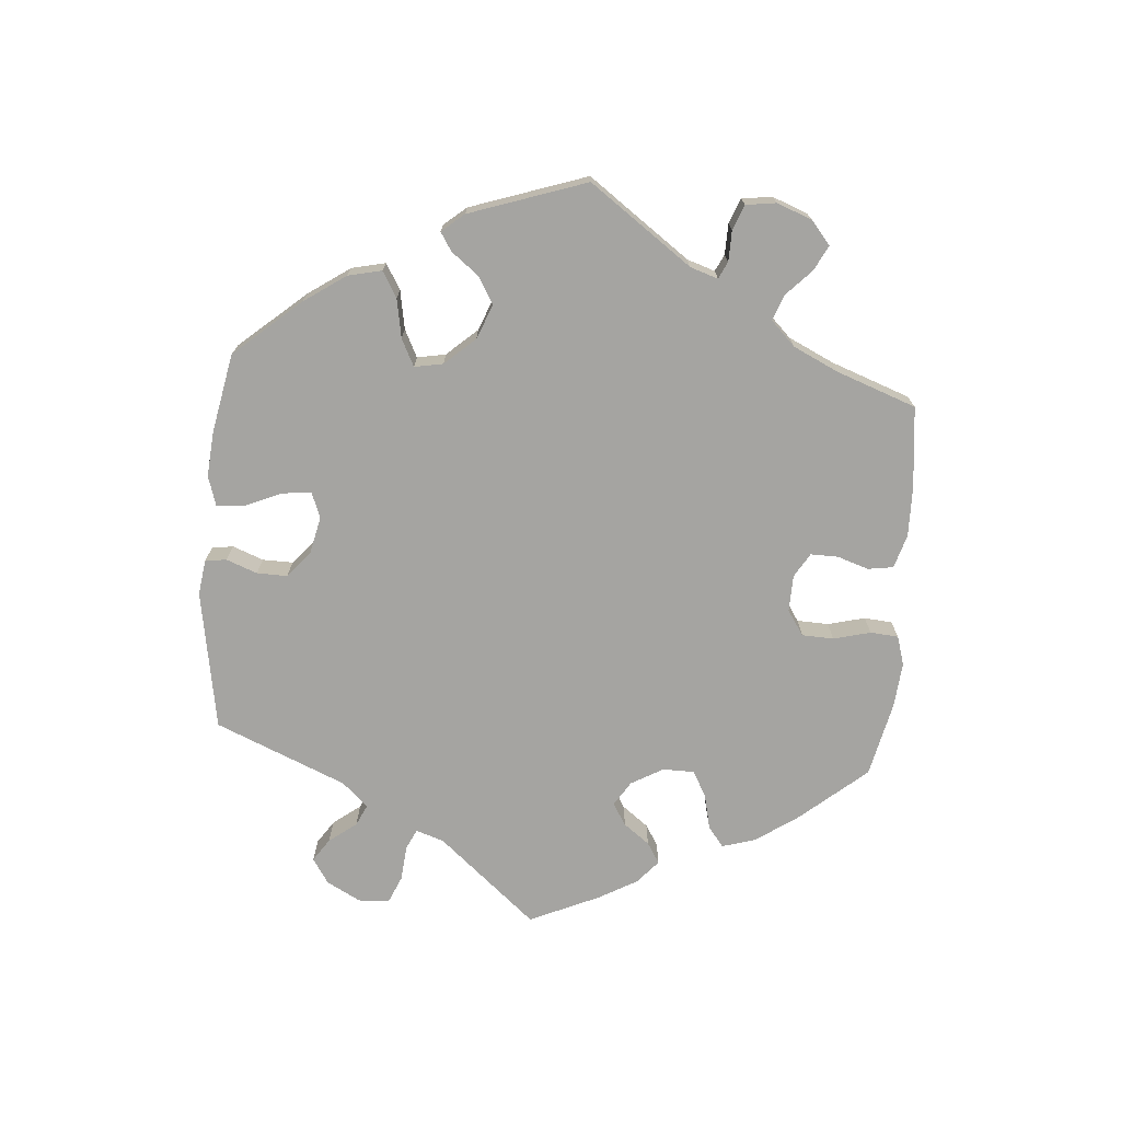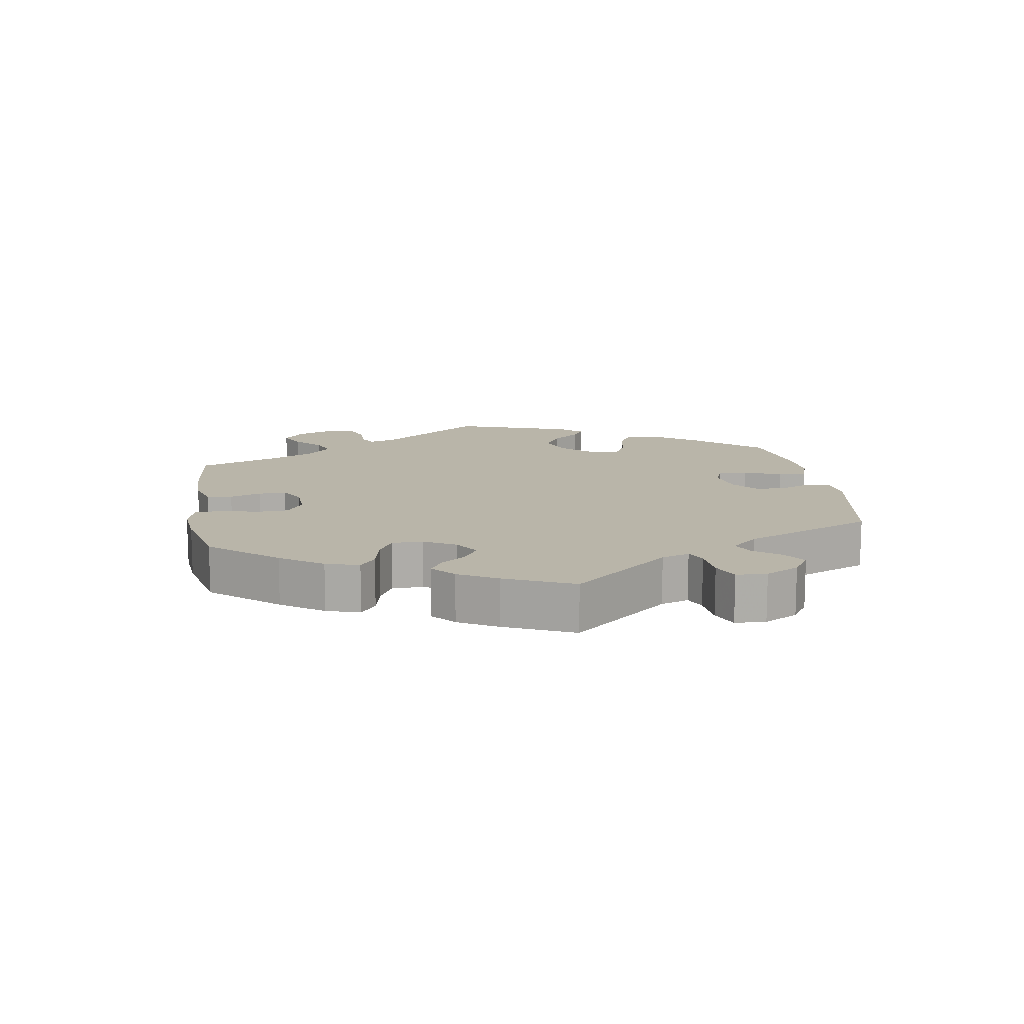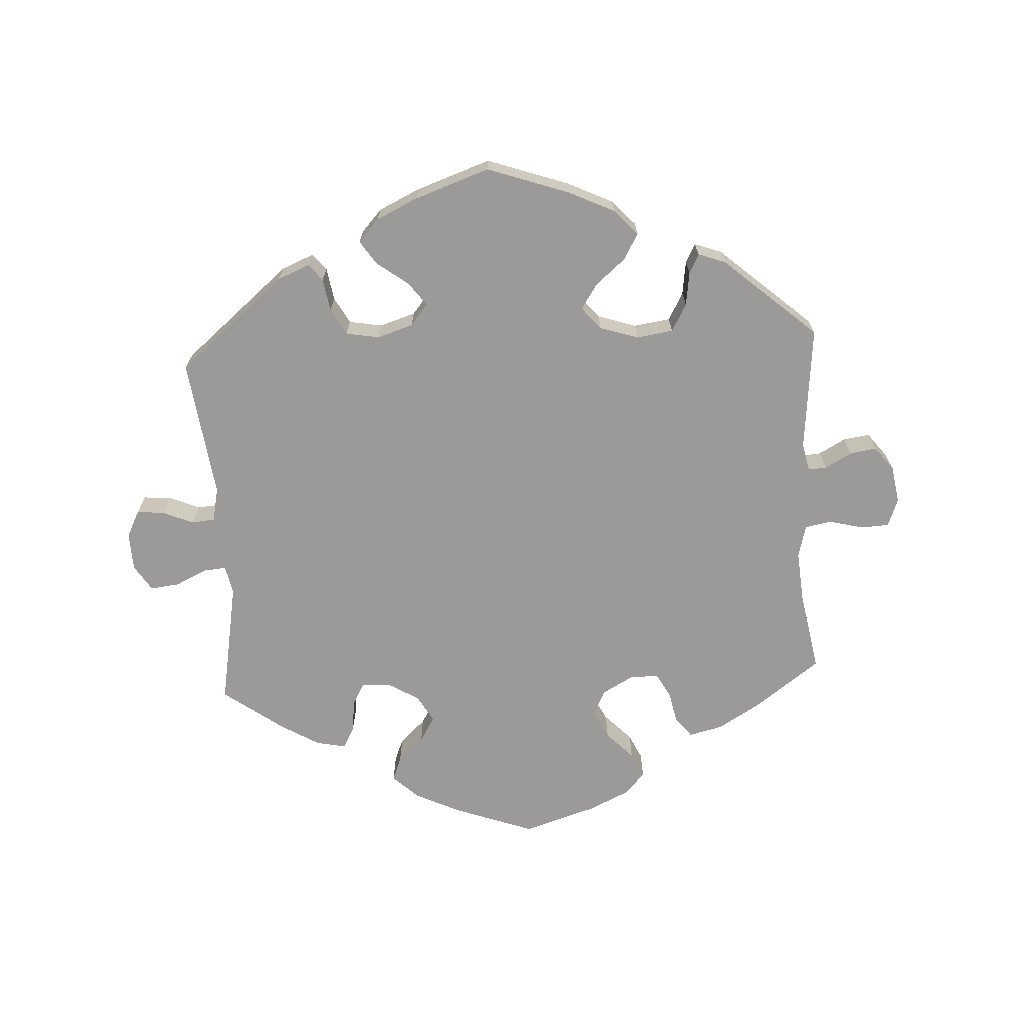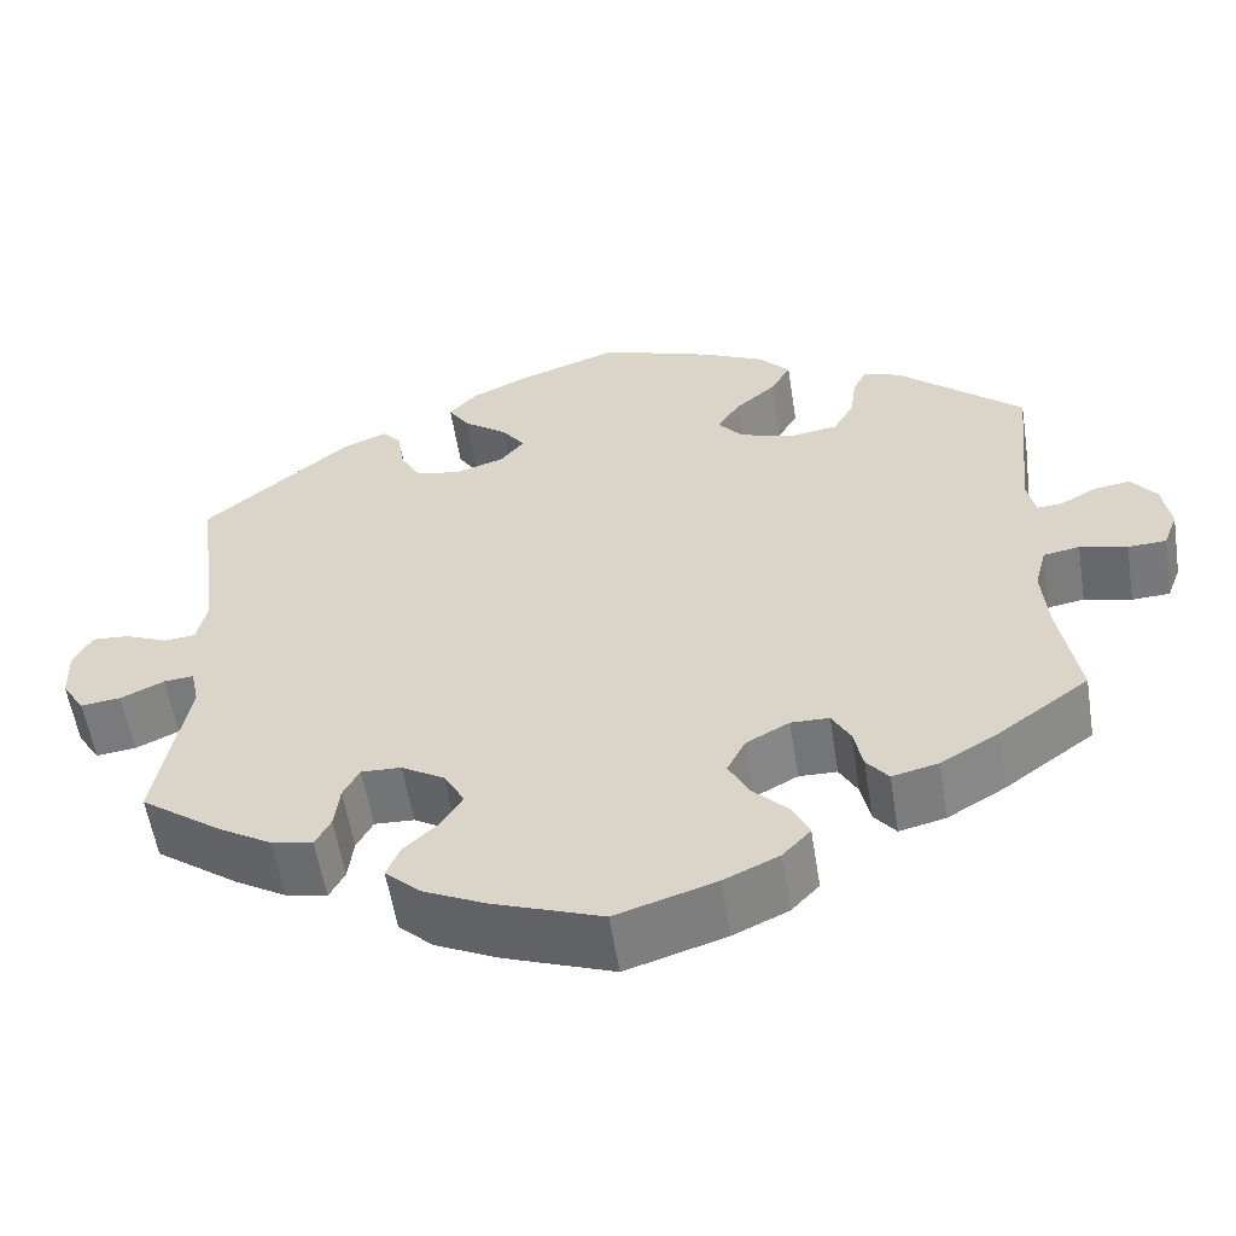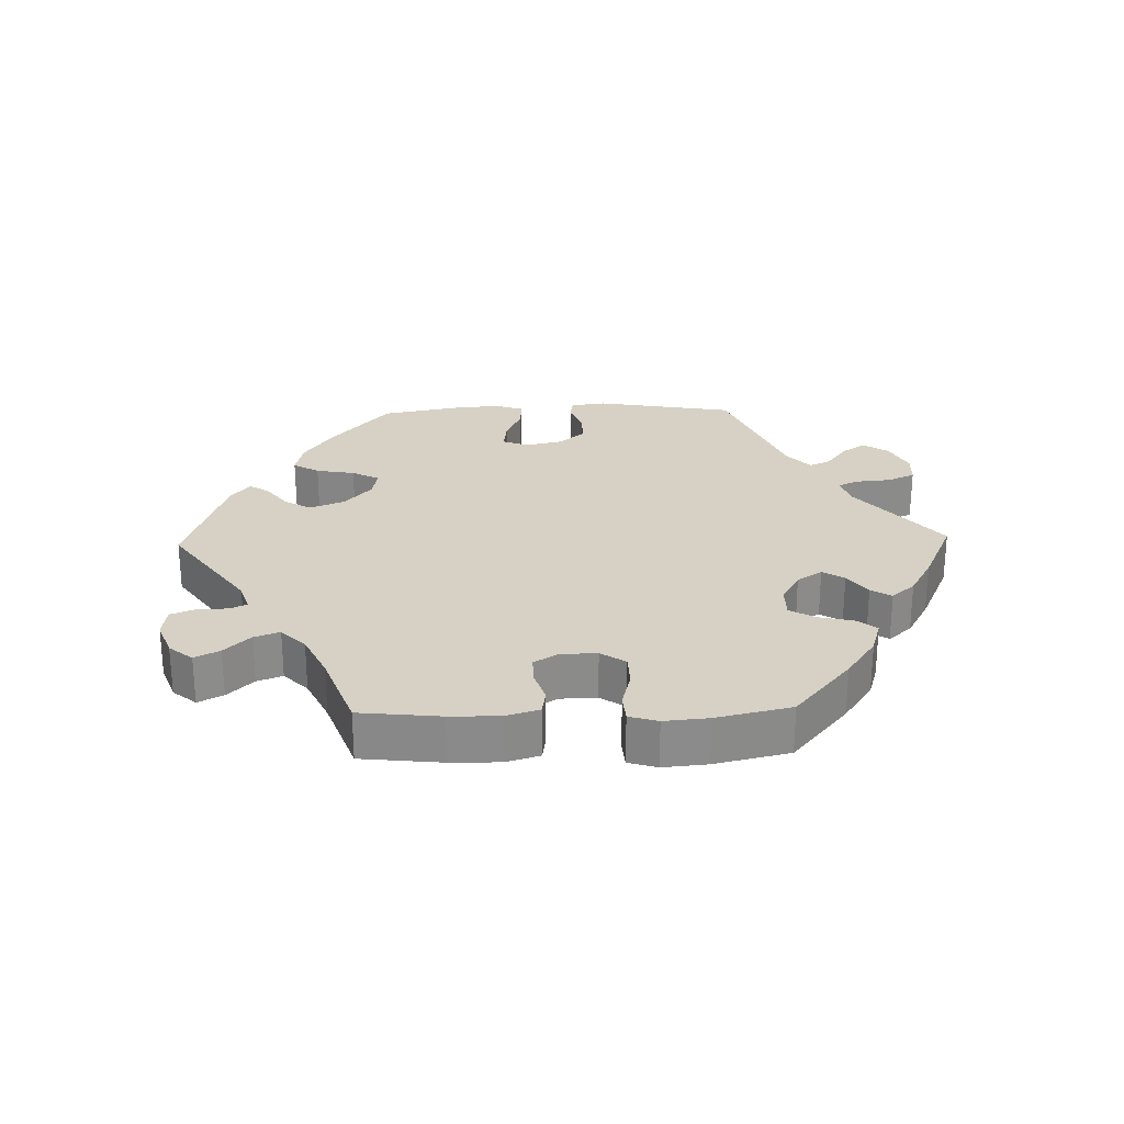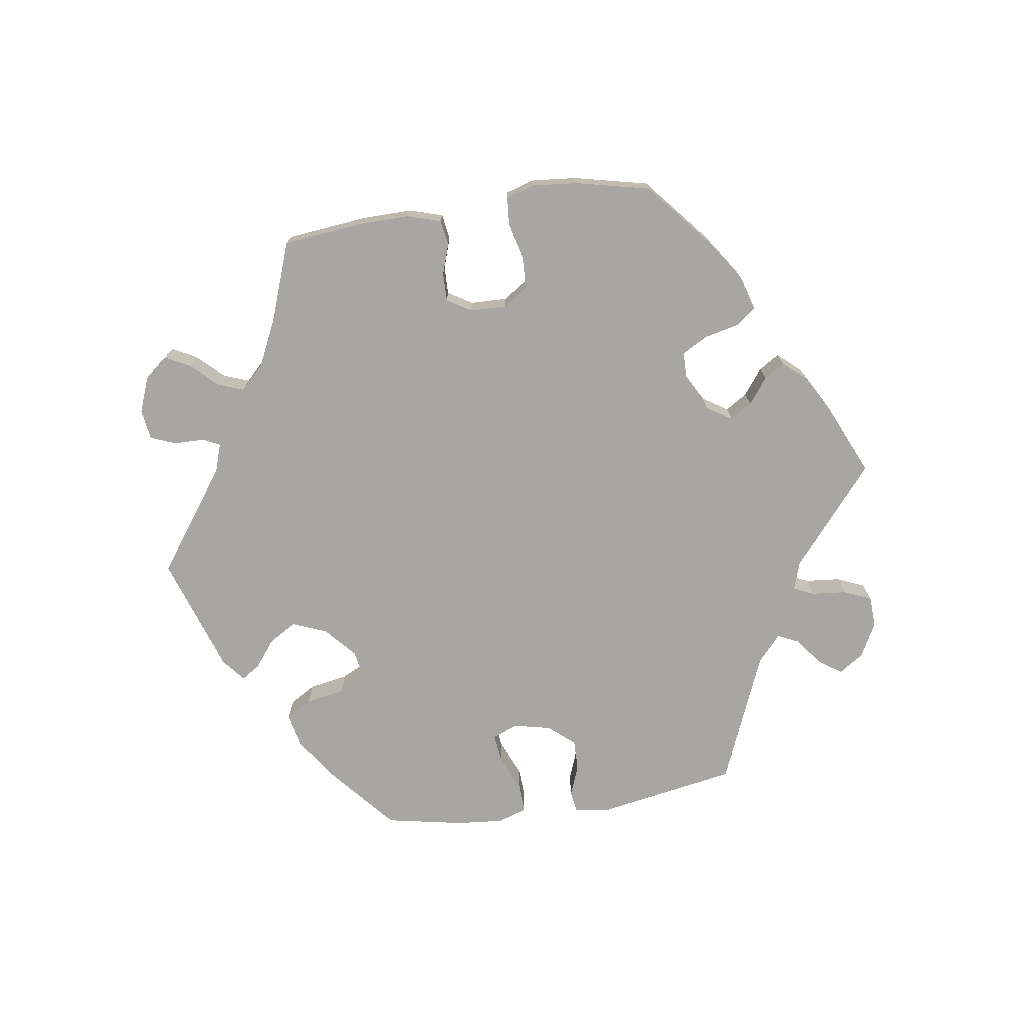
<metadata>
{"format":"obj","ext":"obj","renderer":"f3d","projection":"perspective","resolution":1024,"background":"white","views":[{"elev":-73.3,"azim":55.5,"up":"+Y"},{"elev":13.4,"azim":-129.0,"up":"+Y"},{"elev":-69.3,"azim":3.3,"up":"+Y"},{"elev":-56.8,"azim":9.0,"up":"+Z"},{"elev":26.6,"azim":148.5,"up":"+Y"},{"elev":-74.1,"azim":158.5,"up":"+Y"}]}
</metadata>
<code>
v -0.339 0.07 0.424
v -0.29 0.07 0.444
v -0.27 0.07 0.419
v -0.262 0.07 0.37
v -0.24 0.07 0.33
v -0.19 0.07 0.321
v -0.136 0.07 0.338
v -0.11 0.07 0.37
v -0.136 0.07 0.405
v -0.184 0.07 0.441
v -0.207 0.07 0.476
v -0.176 0.07 0.51
v -0.114 0.07 0.539
v -0.001 0.07 0.578
v 0.122 0.07 0.535
v 0.191 0.07 0.502
v 0.226 0.07 0.464
v 0.204 0.07 0.425
v 0.159 0.07 0.387
v 0.134 0.07 0.349
v 0.162 0.07 0.316
v 0.22 0.07 0.297
v 0.275 0.07 0.305
v 0.298 0.07 0.346
v 0.305 0.07 0.397
v 0.32 0.07 0.426
v 0.361 0.07 0.411
v 0.5 0.07 0.289
v 0.481 0.07 0.102
v 0.49 0.07 0.059
v 0.518 0.07 0.061
v 0.558 0.07 0.083
v 0.598 0.07 0.089
v 0.626 0.07 0.053
v 0.635 0.07 -0.003
v 0.619 0.07 -0.045
v 0.577 0.07 -0.047
v 0.525 0.07 -0.034
v 0.485 0.07 -0.041
v 0.472 0.07 -0.09
v 0.478 0.07 -0.165
v 0.5 0.07 -0.289
v 0.401 0.07 -0.361
v 0.337 0.07 -0.399
v 0.286 0.07 -0.411
v 0.262 0.07 -0.381
v 0.252 0.07 -0.333
v 0.232 0.07 -0.297
v 0.19 0.07 -0.296
v 0.142 0.07 -0.322
v 0.122 0.07 -0.362
v 0.144 0.07 -0.404
v 0.184 0.07 -0.445
v 0.202 0.07 -0.483
v 0.171 0.07 -0.516
v 0.11 0.07 -0.544
v 0 0.07 -0.578
v -0.121 0.07 -0.534
v -0.19 0.07 -0.501
v -0.228 0.07 -0.465
v -0.214 0.07 -0.43
v -0.175 0.07 -0.394
v -0.152 0.07 -0.356
v -0.175 0.07 -0.315
v -0.222 0.07 -0.287
v -0.266 0.07 -0.285
v -0.284 0.07 -0.319
v -0.29 0.07 -0.367
v -0.307 0.07 -0.399
v -0.352 0.07 -0.39
v -0.409 0.07 -0.356
v -0.501 0.07 -0.289
v -0.467 0.07 -0.101
v -0.476 0.07 -0.058
v -0.509 0.07 -0.061
v -0.557 0.07 -0.083
v -0.601 0.07 -0.088
v -0.626 0.07 -0.049
v -0.628 0.07 0.008
v -0.608 0.07 0.048
v -0.567 0.07 0.045
v -0.52 0.07 0.025
v -0.485 0.07 0.028
v -0.474 0.07 0.079
v -0.501 0.07 0.289
v -0.339 0 0.424
v -0.29 0 0.444
v -0.27 0 0.419
v -0.262 0 0.37
v -0.24 0 0.33
v -0.19 0 0.321
v -0.136 0 0.338
v -0.11 0 0.37
v -0.136 0 0.405
v -0.184 0 0.441
v -0.207 0 0.476
v -0.176 0 0.51
v -0.114 0 0.539
v -0.001 0 0.578
v 0.122 0 0.535
v 0.191 0 0.502
v 0.226 0 0.464
v 0.204 0 0.425
v 0.159 0 0.387
v 0.134 0 0.349
v 0.162 0 0.316
v 0.22 0 0.297
v 0.275 0 0.305
v 0.298 0 0.346
v 0.305 0 0.397
v 0.32 0 0.426
v 0.361 0 0.411
v 0.5 0 0.289
v 0.481 0 0.102
v 0.49 0 0.059
v 0.518 0 0.061
v 0.558 0 0.083
v 0.598 0 0.089
v 0.626 0 0.053
v 0.635 0 -0.003
v 0.619 0 -0.045
v 0.577 0 -0.047
v 0.525 0 -0.034
v 0.485 0 -0.041
v 0.472 0 -0.09
v 0.478 0 -0.165
v 0.5 0 -0.289
v 0.401 0 -0.361
v 0.337 0 -0.399
v 0.286 0 -0.411
v 0.262 0 -0.381
v 0.252 0 -0.333
v 0.232 0 -0.297
v 0.19 0 -0.296
v 0.142 0 -0.322
v 0.122 0 -0.362
v 0.144 0 -0.404
v 0.184 0 -0.445
v 0.202 0 -0.483
v 0.171 0 -0.516
v 0.11 0 -0.544
v 0 0 -0.578
v -0.121 0 -0.534
v -0.19 0 -0.501
v -0.228 0 -0.465
v -0.214 0 -0.43
v -0.175 0 -0.394
v -0.152 0 -0.356
v -0.175 0 -0.315
v -0.222 0 -0.287
v -0.266 0 -0.285
v -0.284 0 -0.319
v -0.29 0 -0.367
v -0.307 0 -0.399
v -0.352 0 -0.39
v -0.409 0 -0.356
v -0.501 0 -0.289
v -0.467 0 -0.101
v -0.476 0 -0.058
v -0.509 0 -0.061
v -0.557 0 -0.083
v -0.601 0 -0.088
v -0.626 0 -0.049
v -0.628 0 0.008
v -0.608 0 0.048
v -0.567 0 0.045
v -0.52 0 0.025
v -0.485 0 0.028
v -0.474 0 0.079
v -0.501 0 0.289
f 84 85 1 2
f 83 84 2 3
f 79 80 81 82
f 79 82 83
f 78 79 83
f 75 76 77 78
f 74 75 78 83
f 73 74 83 3
f 67 68 69 70
f 66 67 70 71
f 59 60 61 62
f 59 62 63
f 58 59 63
f 57 58 63
f 56 57 63 64
f 52 53 54 55
f 51 52 55 56
f 44 45 46 47
f 44 47 48
f 41 42 43 44
f 40 41 44 48
f 39 40 48 49
f 35 36 37 38
f 35 38 39
f 34 35 39
f 31 32 33 34
f 30 31 34 39
f 29 30 39 49
f 24 25 26 27
f 23 24 27 28
f 22 23 28 29
f 16 17 18 19
f 16 19 20
f 15 16 20
f 14 15 20
f 13 14 20
f 12 13 20 21
f 9 10 11 12
f 8 9 12 21
f 72 73 3 4
f 66 71 72 4
f 65 66 4 5
f 64 65 5 6
f 51 56 64 6
f 50 51 6 7
f 22 29 49 50
f 21 22 50
f 7 8 21 50
f 87 86 170 169
f 88 87 169 168
f 167 166 165 164
f 168 167 164
f 168 164 163
f 163 162 161 160
f 168 163 160 159
f 88 168 159 158
f 155 154 153 152
f 156 155 152 151
f 147 146 145 144
f 148 147 144
f 148 144 143
f 148 143 142
f 149 148 142 141
f 140 139 138 137
f 141 140 137 136
f 132 131 130 129
f 133 132 129
f 129 128 127 126
f 133 129 126 125
f 134 133 125 124
f 123 122 121 120
f 124 123 120
f 124 120 119
f 119 118 117 116
f 124 119 116 115
f 134 124 115 114
f 112 111 110 109
f 113 112 109 108
f 114 113 108 107
f 104 103 102 101
f 105 104 101
f 105 101 100
f 105 100 99
f 105 99 98
f 106 105 98 97
f 97 96 95 94
f 106 97 94 93
f 89 88 158 157
f 89 157 156 151
f 90 89 151 150
f 91 90 150 149
f 91 149 141 136
f 92 91 136 135
f 135 134 114 107
f 135 107 106
f 135 106 93 92
f 1 86 87 2
f 2 87 88 3
f 3 88 89 4
f 4 89 90 5
f 5 90 91 6
f 6 91 92 7
f 7 92 93 8
f 8 93 94 9
f 9 94 95 10
f 10 95 96 11
f 11 96 97 12
f 12 97 98 13
f 13 98 99 14
f 14 99 100 15
f 15 100 101 16
f 16 101 102 17
f 17 102 103 18
f 18 103 104 19
f 19 104 105 20
f 20 105 106 21
f 21 106 107 22
f 22 107 108 23
f 23 108 109 24
f 24 109 110 25
f 25 110 111 26
f 26 111 112 27
f 27 112 113 28
f 28 113 114 29
f 29 114 115 30
f 30 115 116 31
f 31 116 117 32
f 32 117 118 33
f 33 118 119 34
f 34 119 120 35
f 35 120 121 36
f 36 121 122 37
f 37 122 123 38
f 38 123 124 39
f 39 124 125 40
f 40 125 126 41
f 41 126 127 42
f 42 127 128 43
f 43 128 129 44
f 44 129 130 45
f 45 130 131 46
f 46 131 132 47
f 47 132 133 48
f 48 133 134 49
f 49 134 135 50
f 50 135 136 51
f 51 136 137 52
f 52 137 138 53
f 53 138 139 54
f 54 139 140 55
f 55 140 141 56
f 56 141 142 57
f 57 142 143 58
f 58 143 144 59
f 59 144 145 60
f 60 145 146 61
f 61 146 147 62
f 62 147 148 63
f 63 148 149 64
f 64 149 150 65
f 65 150 151 66
f 66 151 152 67
f 67 152 153 68
f 68 153 154 69
f 69 154 155 70
f 70 155 156 71
f 71 156 157 72
f 72 157 158 73
f 73 158 159 74
f 74 159 160 75
f 75 160 161 76
f 76 161 162 77
f 77 162 163 78
f 78 163 164 79
f 79 164 165 80
f 80 165 166 81
f 81 166 167 82
f 82 167 168 83
f 83 168 169 84
f 84 169 170 85
f 85 170 86 1

</code>
